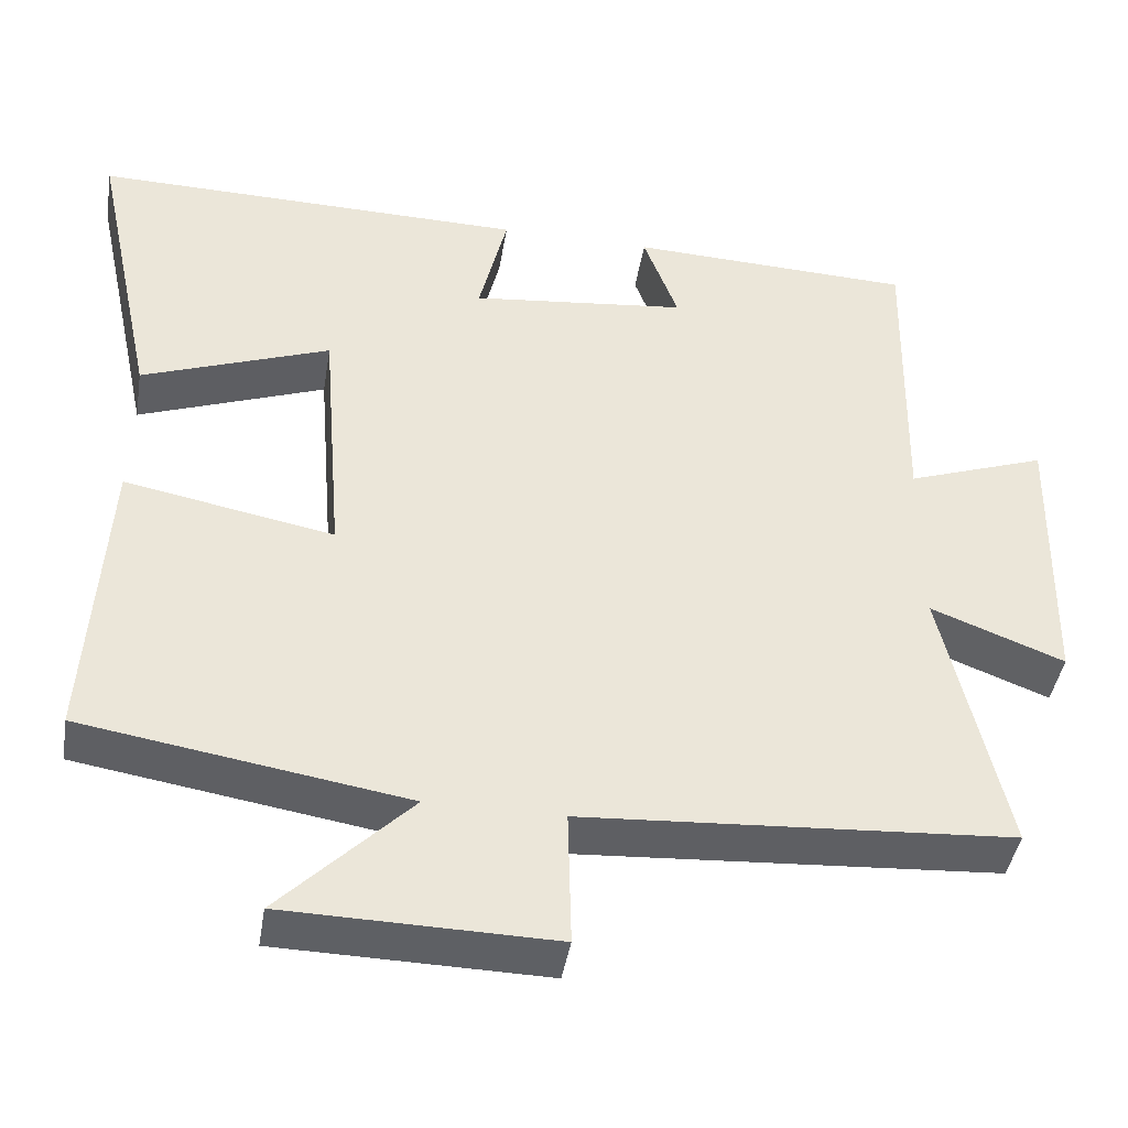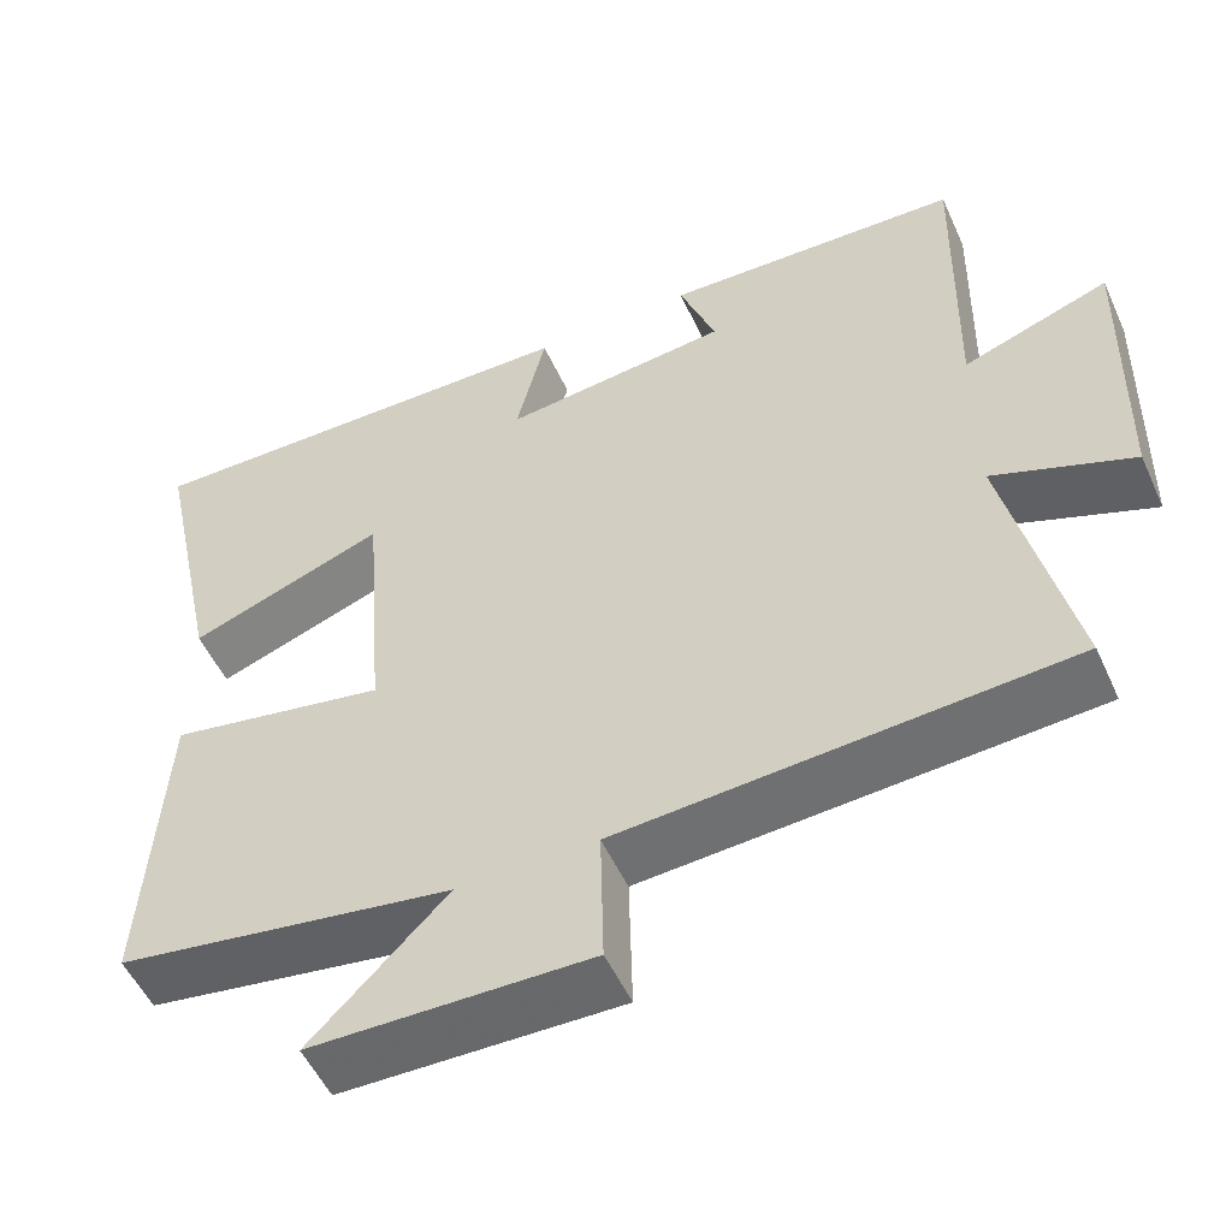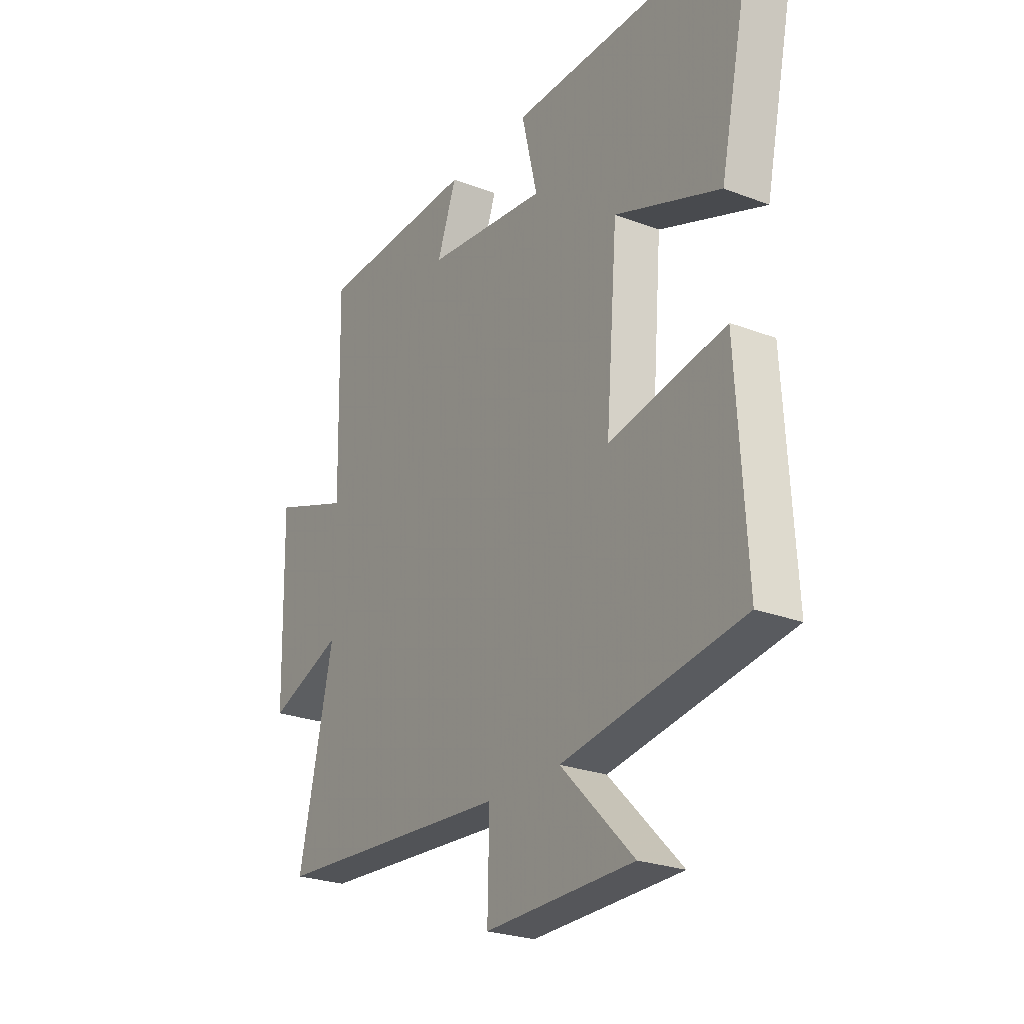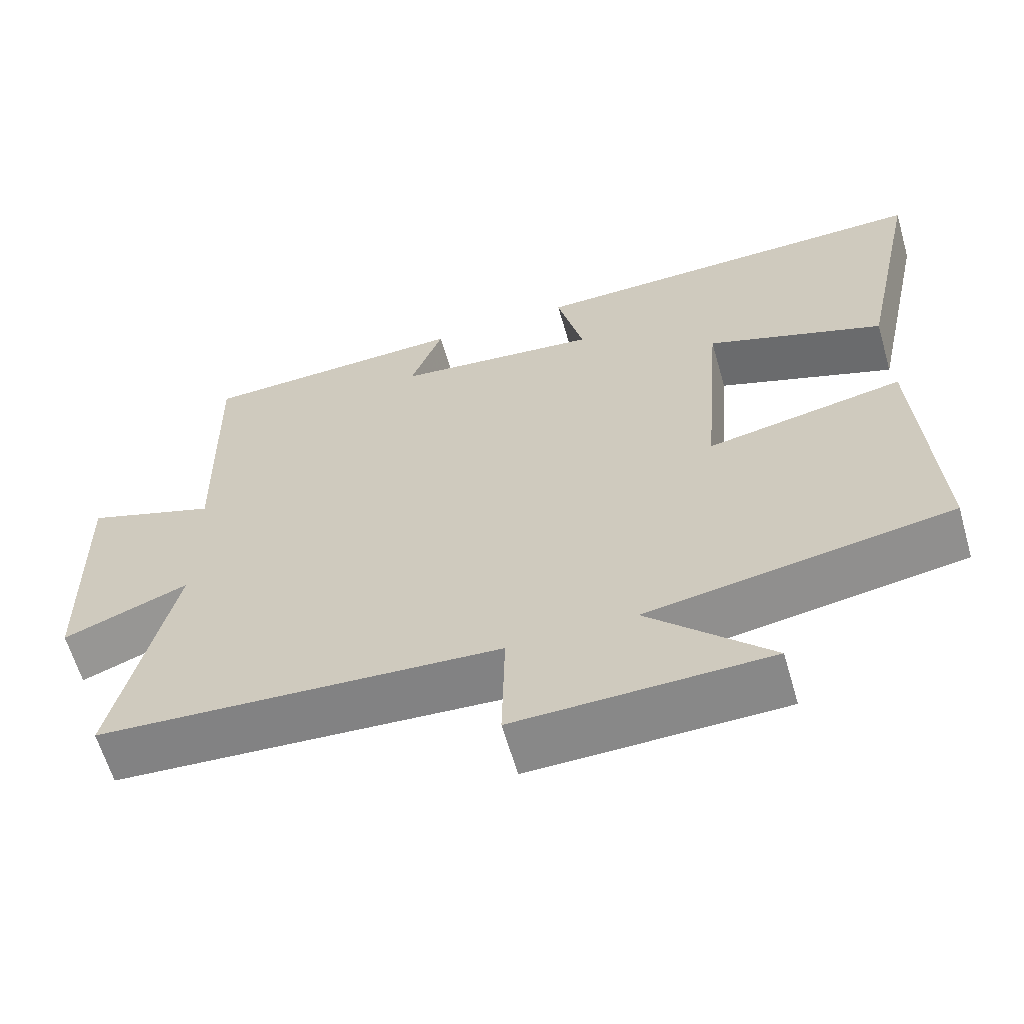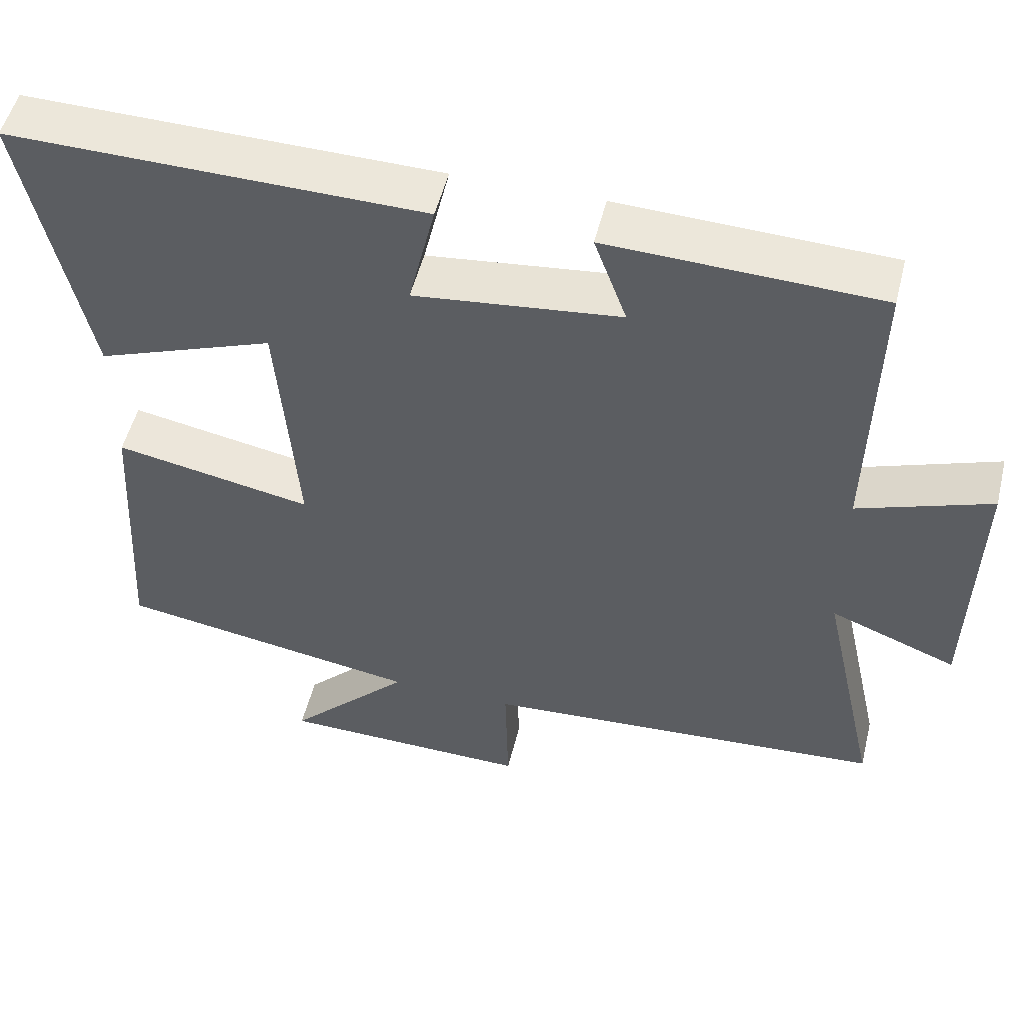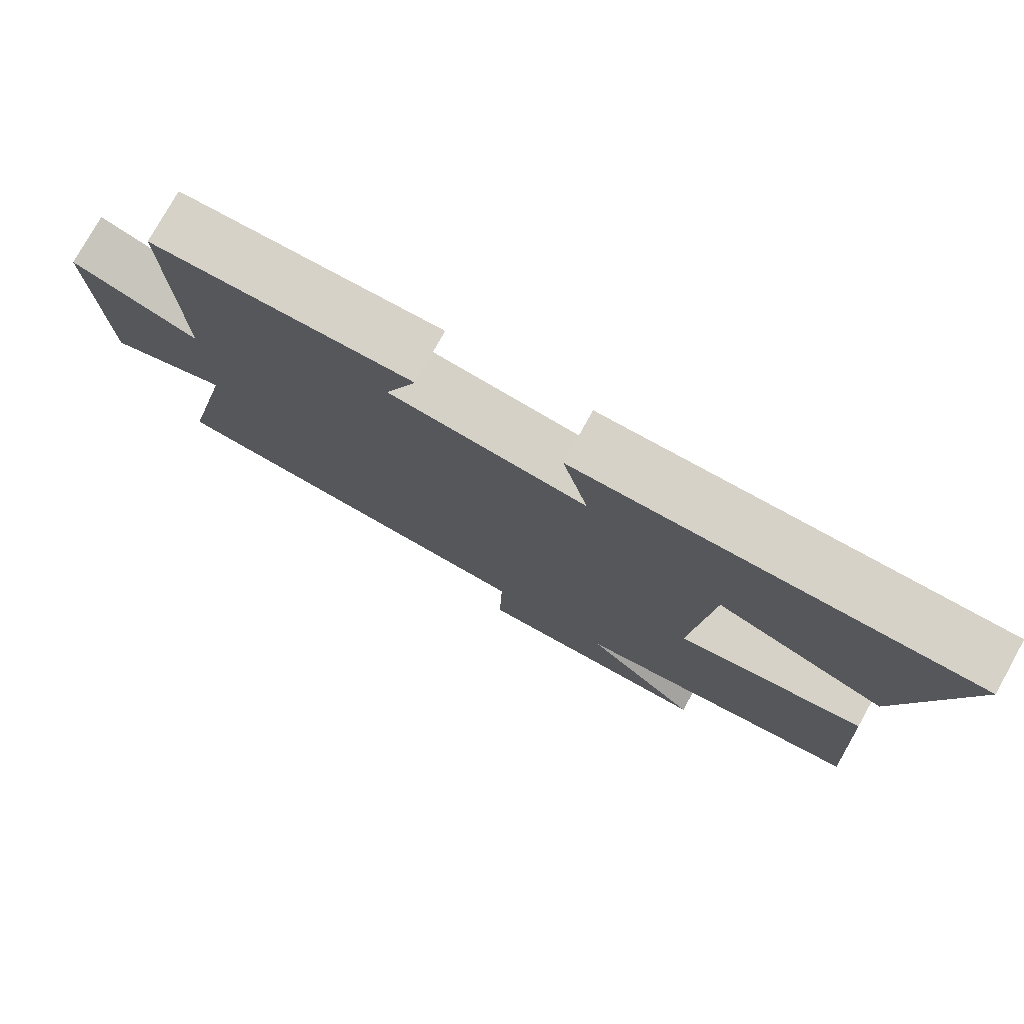
<metadata>
{"format":"obj","ext":"obj","renderer":"f3d","projection":"perspective","resolution":1024,"background":"white","views":[{"elev":-42.9,"azim":170.7,"up":"+Z"},{"elev":-53.1,"azim":-155.8,"up":"+Z"},{"elev":-25.1,"azim":58.2,"up":"+Z"},{"elev":-62.4,"azim":16.1,"up":"+Z"},{"elev":51.7,"azim":-166.2,"up":"+Z"},{"elev":77.5,"azim":29.1,"up":"+Z"}]}
</metadata>
<code>
v 0.581 0.07 0.508
v 0.5 0.07 0.129
v 0.266 0.07 0.216
v 0.24 0.07 -0.108
v 0.5 0.07 -0.059
v 0.522 0.07 -0.436
v 0.121 0.07 -0.5
v 0.283 0.07 -0.664
v -0.049 0.07 -0.67
v -0.045 0.07 -0.5
v -0.577 0.07 -0.465
v -0.5 0.07 -0.12
v -0.666 0.07 -0.184
v -0.674 0.07 0.168
v -0.5 0.07 0.106
v -0.508 0.07 0.487
v -0.153 0.07 0.5
v -0.196 0.07 0.383
v 0.074 0.07 0.353
v 0.039 0.07 0.5
v 0.581 0 0.508
v 0.5 0 0.129
v 0.266 0 0.216
v 0.24 0 -0.108
v 0.5 0 -0.059
v 0.522 0 -0.436
v 0.121 0 -0.5
v 0.283 0 -0.664
v -0.049 0 -0.67
v -0.045 0 -0.5
v -0.577 0 -0.465
v -0.5 0 -0.12
v -0.666 0 -0.184
v -0.674 0 0.168
v -0.5 0 0.106
v -0.508 0 0.487
v -0.153 0 0.5
v -0.196 0 0.383
v 0.074 0 0.353
v 0.039 0 0.5
f 19 20 1 2
f 15 16 17 18
f 15 18 19
f 12 13 14 15
f 12 15 19
f 10 11 12 19
f 7 8 9 10
f 4 5 6 7
f 3 4 7 10
f 19 2 3
f 3 10 19
f 22 21 40 39
f 38 37 36 35
f 39 38 35
f 35 34 33 32
f 39 35 32
f 39 32 31 30
f 30 29 28 27
f 27 26 25 24
f 30 27 24 23
f 23 22 39
f 39 30 23
f 1 21 22 2
f 2 22 23 3
f 3 23 24 4
f 4 24 25 5
f 5 25 26 6
f 6 26 27 7
f 7 27 28 8
f 8 28 29 9
f 9 29 30 10
f 10 30 31 11
f 11 31 32 12
f 12 32 33 13
f 13 33 34 14
f 14 34 35 15
f 15 35 36 16
f 16 36 37 17
f 17 37 38 18
f 18 38 39 19
f 19 39 40 20
f 20 40 21 1

</code>
